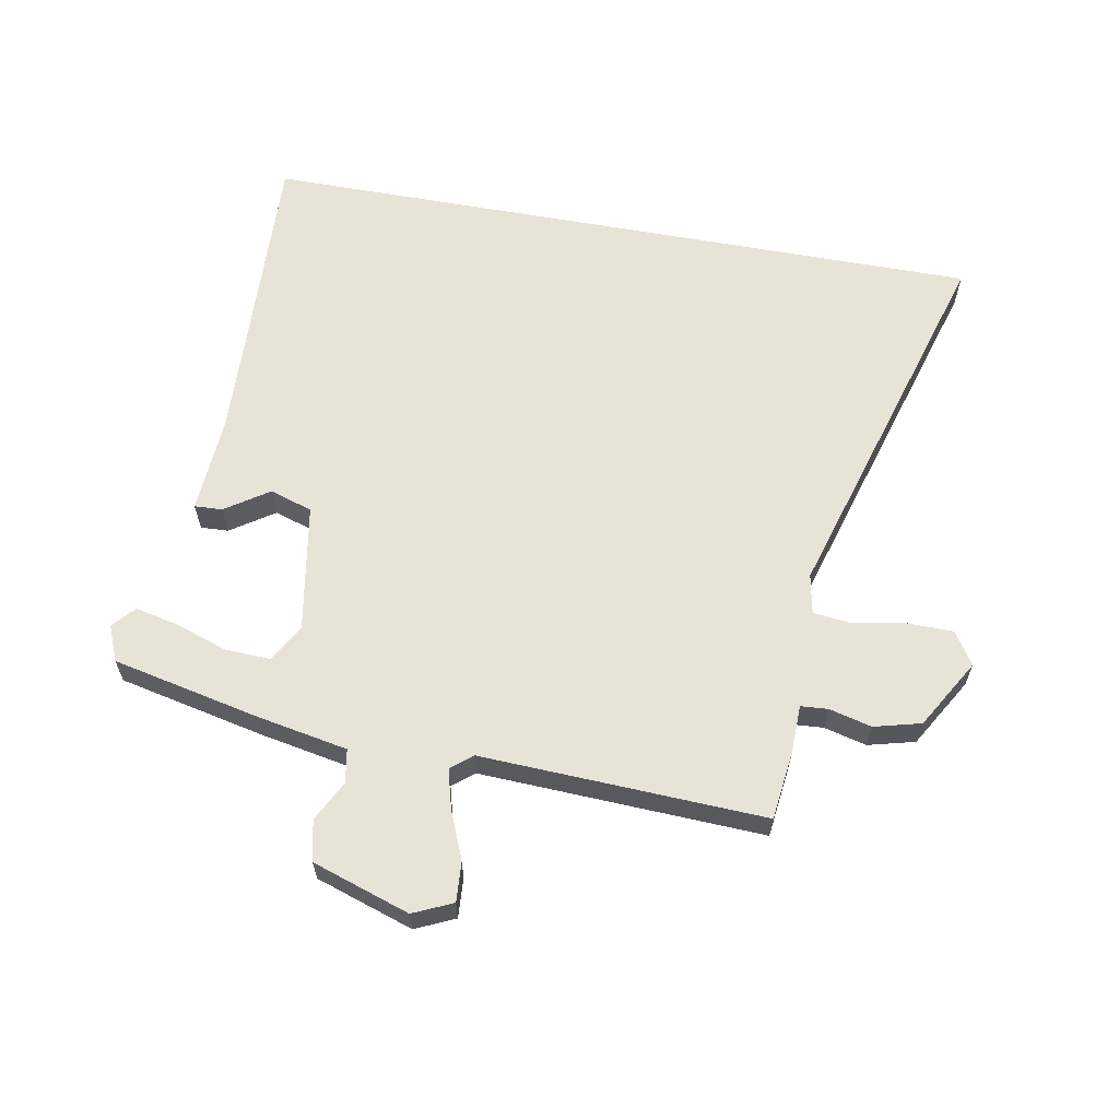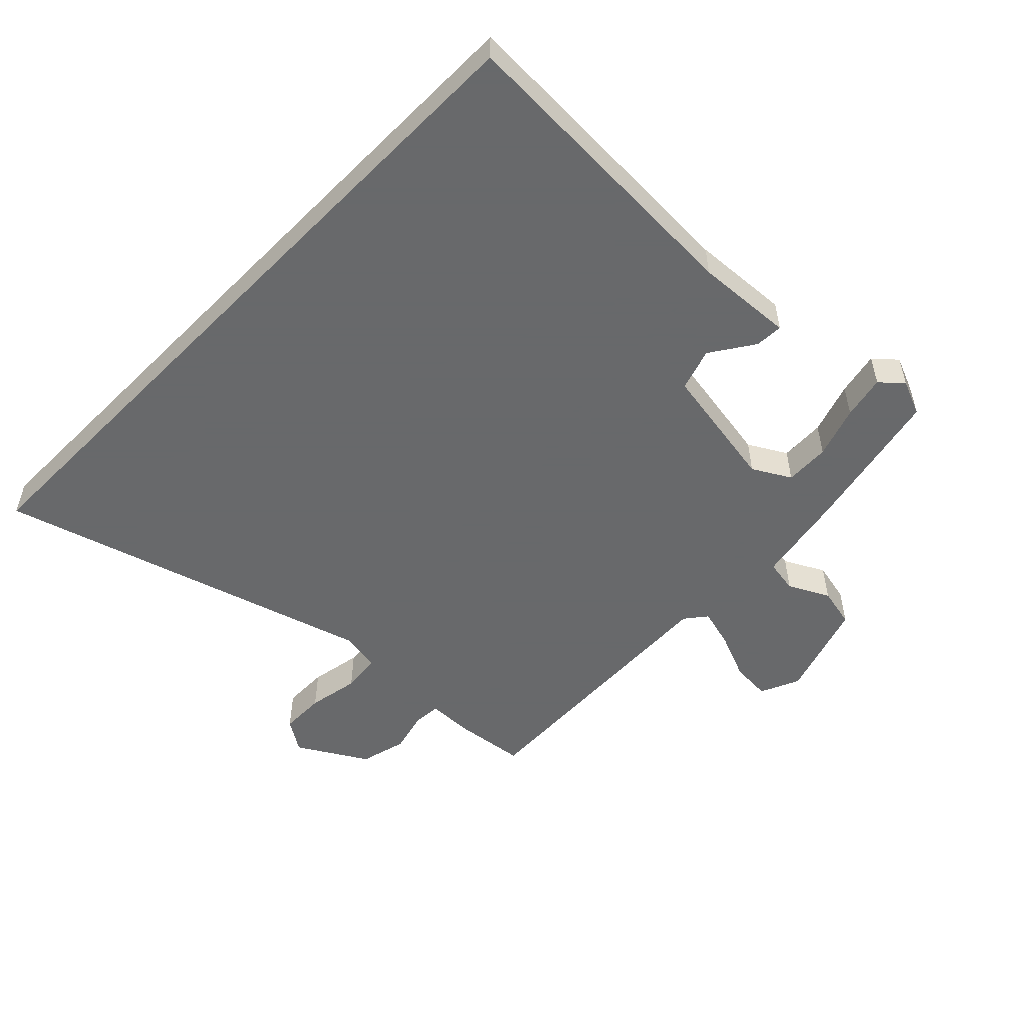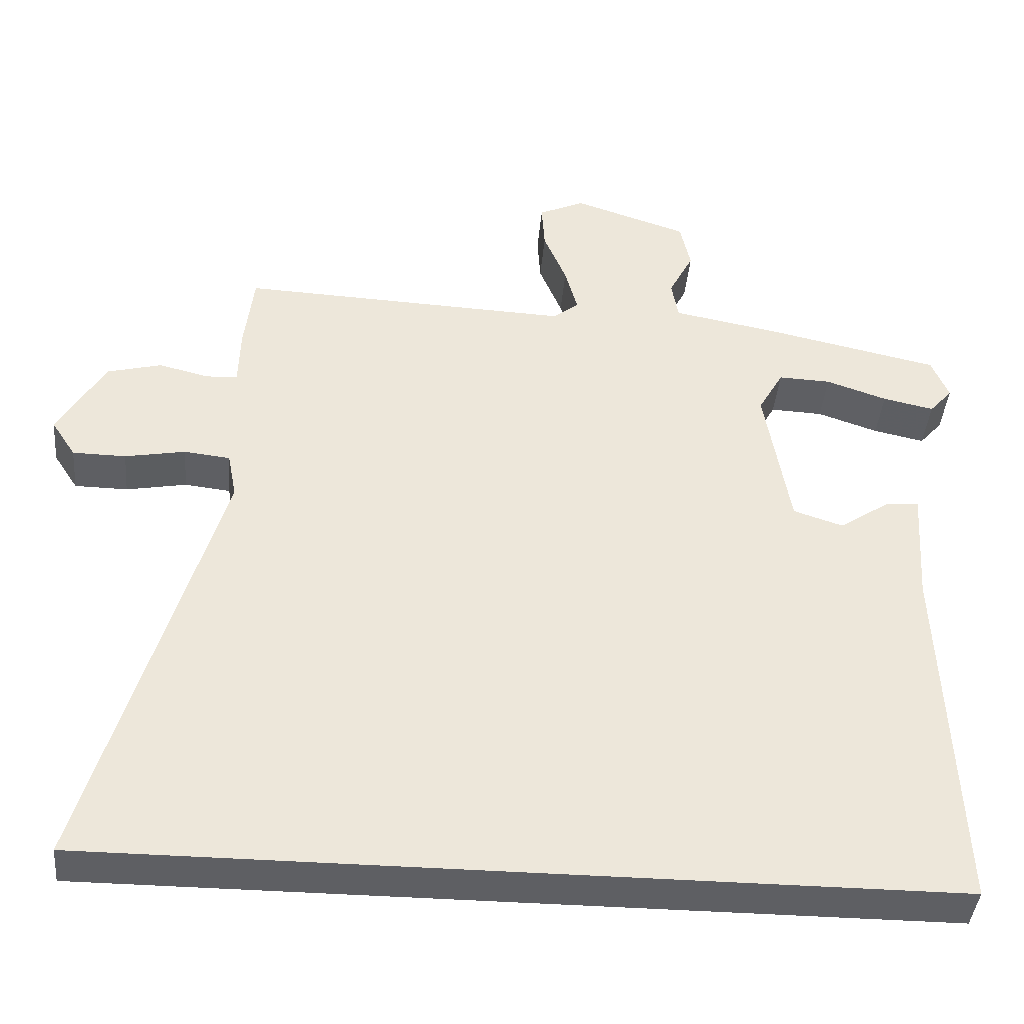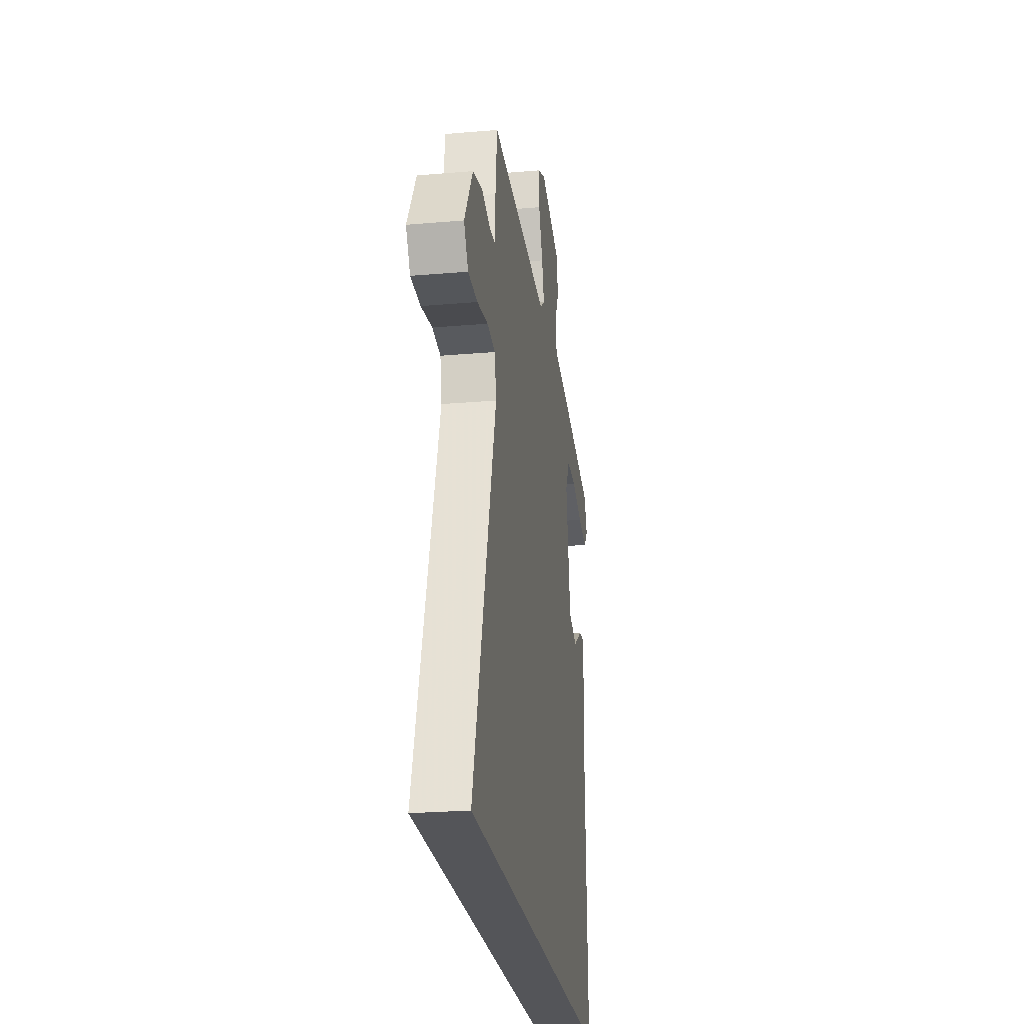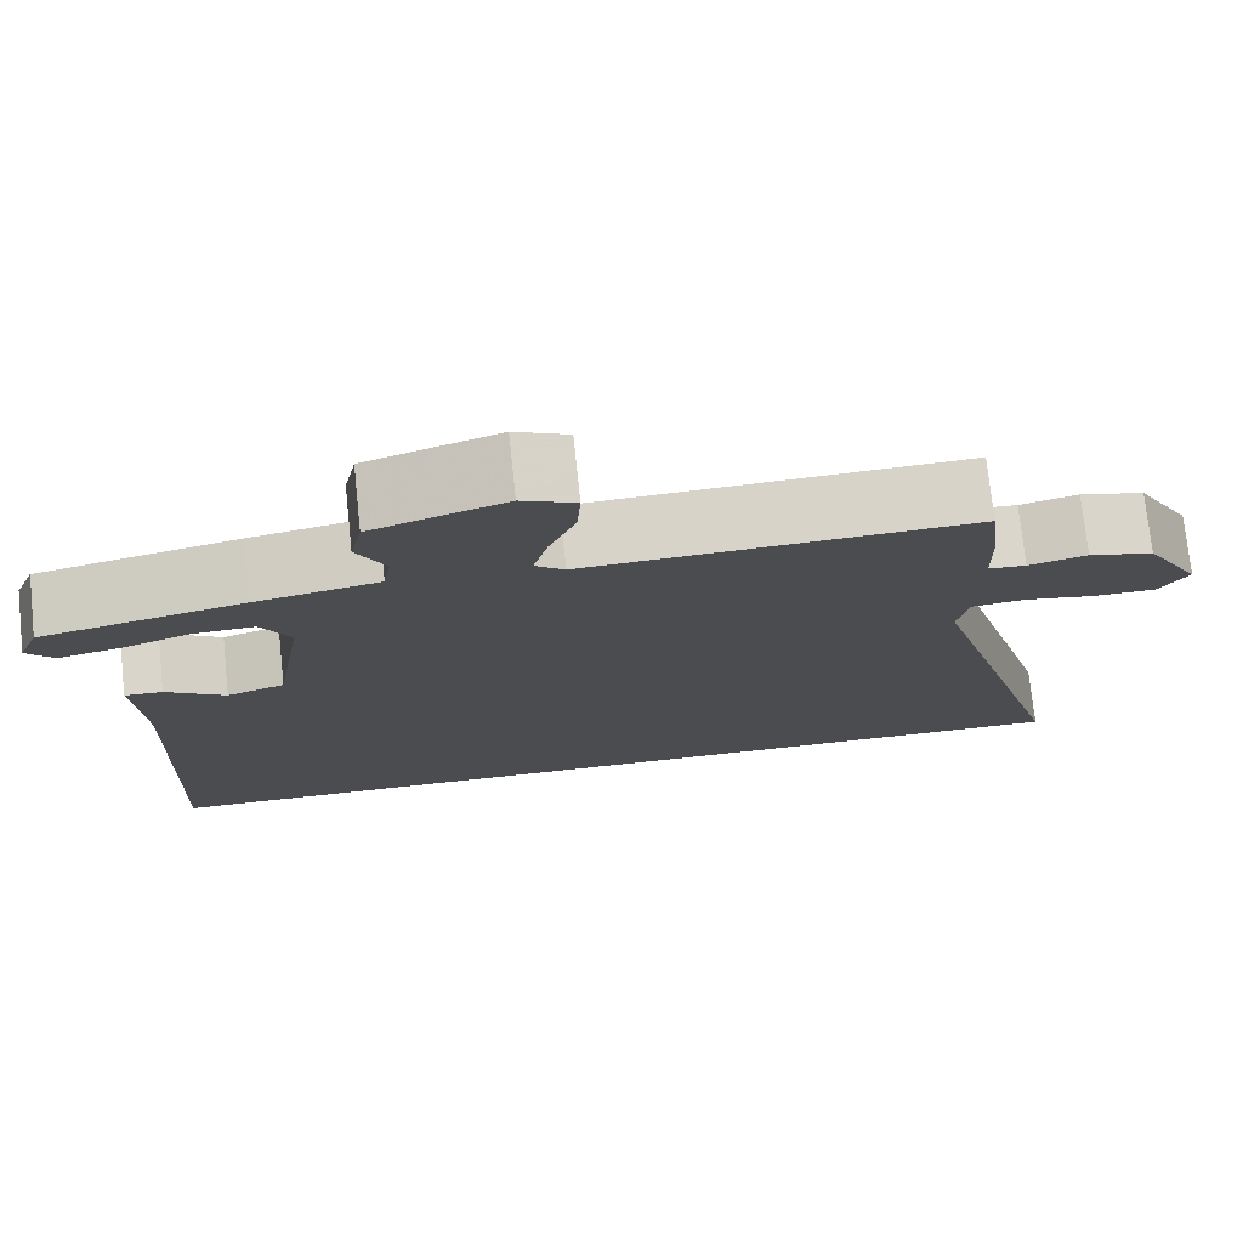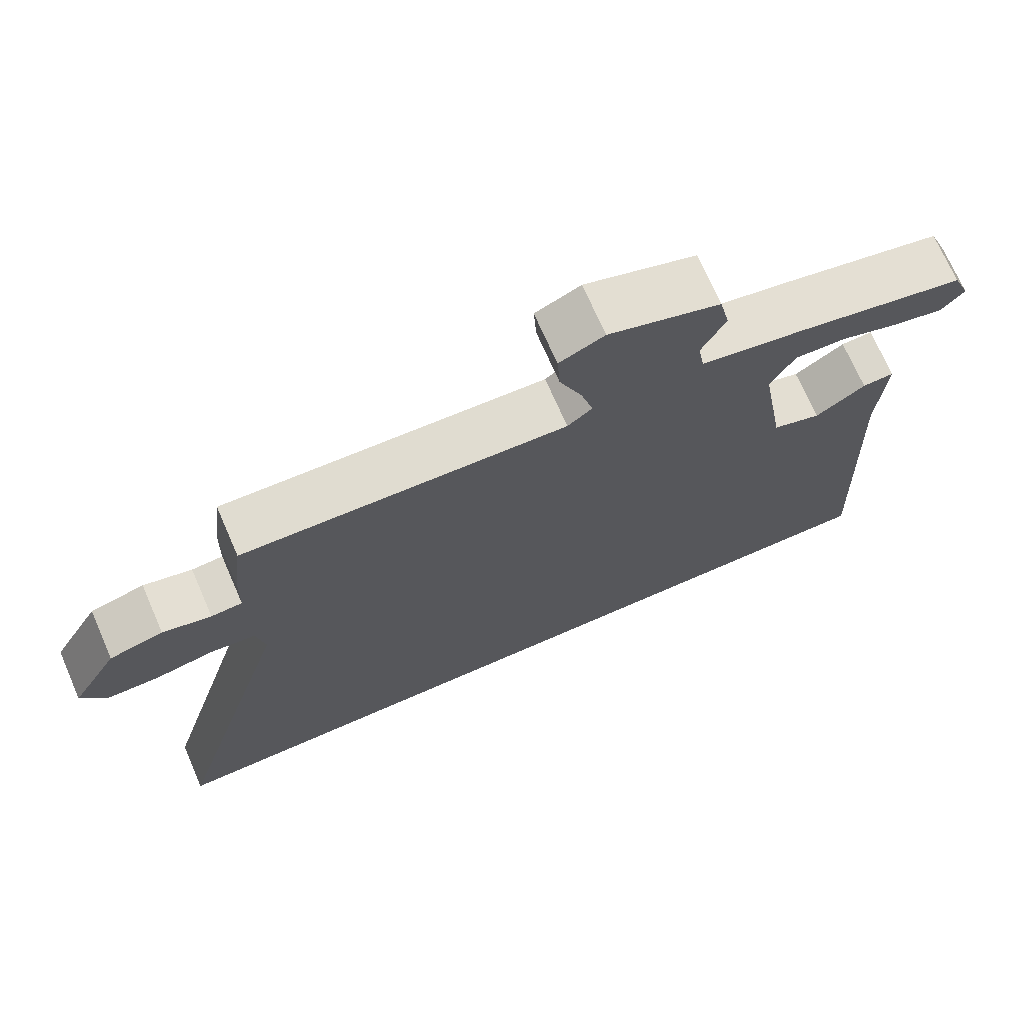
<metadata>
{"format":"obj","ext":"obj","renderer":"f3d","projection":"perspective","resolution":1024,"background":"white","views":[{"elev":62.3,"azim":10.3,"up":"+Y"},{"elev":-52.6,"azim":-134.4,"up":"+Y"},{"elev":-40.9,"azim":175.0,"up":"+Z"},{"elev":-24.6,"azim":98.1,"up":"+Z"},{"elev":75.0,"azim":-6.0,"up":"+Z"},{"elev":71.3,"azim":156.4,"up":"+Z"}]}
</metadata>
<code>
v -0.481 0.07 -0.5
v -0.461 0.07 -0.009
v -0.471 0.07 0.146
v -0.427 0.07 0.144
v -0.358 0.07 0.098
v -0.291 0.07 0.12
v -0.257 0.07 0.322
v -0.291 0.07 0.382
v -0.362 0.07 0.379
v -0.444 0.07 0.351
v -0.513 0.07 0.336
v -0.544 0.07 0.371
v -0.521 0.07 0.427
v -0.287 0.07 0.478
v -0.144 0.07 0.505
v -0.135 0.07 0.558
v -0.168 0.07 0.622
v -0.154 0.07 0.686
v 0 0.07 0.737
v 0.062 0.07 0.709
v 0.058 0.07 0.646
v 0.027 0.07 0.571
v 0.01 0.07 0.508
v 0.044 0.07 0.481
v 0.492 0.07 0.501
v 0.505 0.07 0.393
v 0.507 0.07 0.316
v 0.55 0.07 0.313
v 0.617 0.07 0.33
v 0.691 0.07 0.311
v 0.755 0.07 0.202
v 0.722 0.07 0.151
v 0.65 0.07 0.15
v 0.568 0.07 0.165
v 0.506 0.07 0.158
v 0.494 0.07 0.095
v 0.67 0.07 -0.5
v -0.481 0 -0.5
v -0.461 0 -0.009
v -0.471 0 0.146
v -0.427 0 0.144
v -0.358 0 0.098
v -0.291 0 0.12
v -0.257 0 0.322
v -0.291 0 0.382
v -0.362 0 0.379
v -0.444 0 0.351
v -0.513 0 0.336
v -0.544 0 0.371
v -0.521 0 0.427
v -0.287 0 0.478
v -0.144 0 0.505
v -0.135 0 0.558
v -0.168 0 0.622
v -0.154 0 0.686
v 0 0 0.737
v 0.062 0 0.709
v 0.058 0 0.646
v 0.027 0 0.571
v 0.01 0 0.508
v 0.044 0 0.481
v 0.492 0 0.501
v 0.505 0 0.393
v 0.507 0 0.316
v 0.55 0 0.313
v 0.617 0 0.33
v 0.691 0 0.311
v 0.755 0 0.202
v 0.722 0 0.151
v 0.65 0 0.15
v 0.568 0 0.165
v 0.506 0 0.158
v 0.494 0 0.095
v 0.67 0 -0.5
f 36 37 1 2
f 35 36 2
f 31 32 33 34
f 31 34 35
f 28 29 30 31
f 27 28 31 35
f 24 25 26 27
f 24 27 35
f 19 20 21 22
f 19 22 23
f 16 17 18 19
f 15 16 19 23
f 14 15 23 24
f 9 10 11 12
f 9 12 13 14
f 2 3 4 5
f 2 5 6
f 35 2 6
f 24 35 6 7
f 8 9 14 24
f 7 8 24
f 39 38 74 73
f 39 73 72
f 71 70 69 68
f 72 71 68
f 68 67 66 65
f 72 68 65 64
f 64 63 62 61
f 72 64 61
f 59 58 57 56
f 60 59 56
f 56 55 54 53
f 60 56 53 52
f 61 60 52 51
f 49 48 47 46
f 51 50 49 46
f 42 41 40 39
f 43 42 39
f 43 39 72
f 44 43 72 61
f 61 51 46 45
f 61 45 44
f 1 38 39 2
f 2 39 40 3
f 3 40 41 4
f 4 41 42 5
f 5 42 43 6
f 6 43 44 7
f 7 44 45 8
f 8 45 46 9
f 9 46 47 10
f 10 47 48 11
f 11 48 49 12
f 12 49 50 13
f 13 50 51 14
f 14 51 52 15
f 15 52 53 16
f 16 53 54 17
f 17 54 55 18
f 18 55 56 19
f 19 56 57 20
f 20 57 58 21
f 21 58 59 22
f 22 59 60 23
f 23 60 61 24
f 24 61 62 25
f 25 62 63 26
f 26 63 64 27
f 27 64 65 28
f 28 65 66 29
f 29 66 67 30
f 30 67 68 31
f 31 68 69 32
f 32 69 70 33
f 33 70 71 34
f 34 71 72 35
f 35 72 73 36
f 36 73 74 37
f 37 74 38 1

</code>
